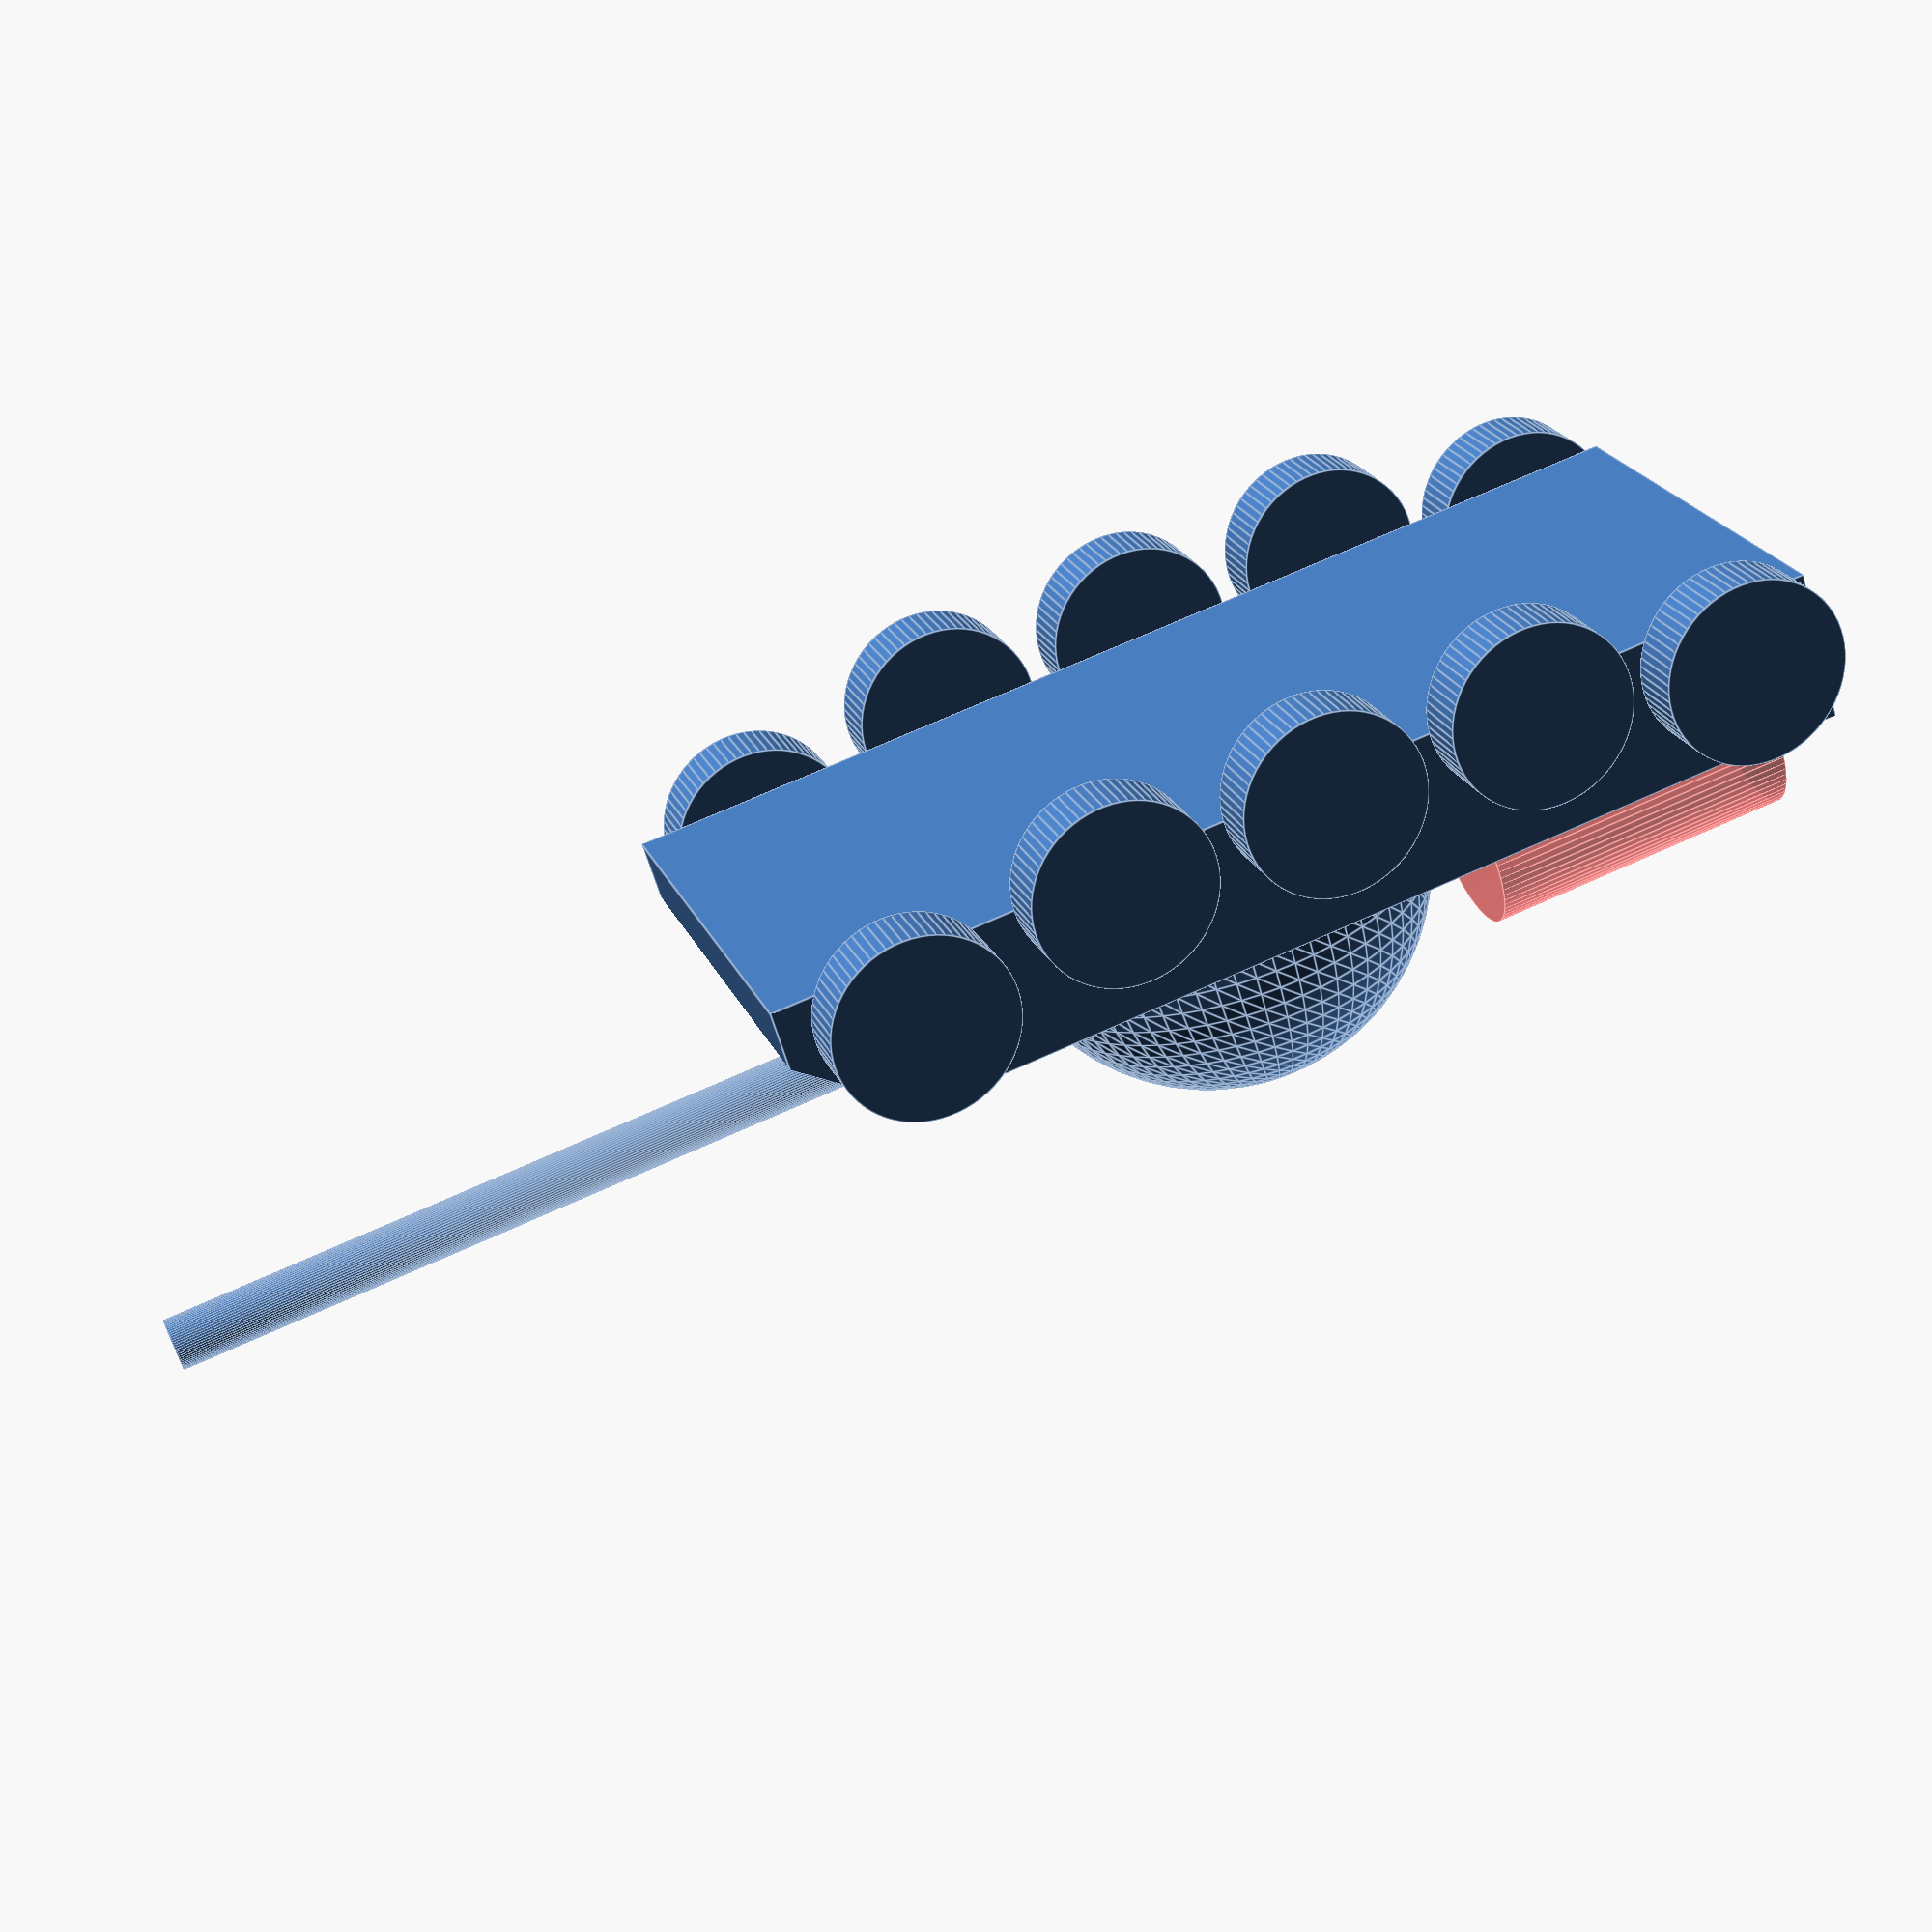
<openscad>
$fn=70;


module b(){
  
//сделал башню и пушку
  difference(){
    sphere(6);
    translate ([-10,-10,-10]) cube([20,20,10]);
  }
  translate([0,-5,1]) rotate ([90]) cylinder(25,0.7,0.7);
  translate([3,-1,1.5]) cylinder(r=2,h=5);
}

translate([19,7.5,5]) rotate([0,0,90]) scale(1.2) b();


scale(0.35);
$fn=70;
//делаю корпус
difference () {
cube ([35,15,5]);
rotate ([0,40,0])translate ([18,-1,24])cube ([10,17,5]);
}
//делаю колёса 1 с
translate ([3,0,1.5])rotate ([90,0,0])cylinder (2,3,3);
translate ([10,0,0])rotate ([90,0,0])cylinder (2,3,3);
translate ([17,0,0])rotate ([90,0,0])cylinder (2,3,3);
translate ([24,0,0])rotate ([90,0,0])cylinder (2,3,3);
translate ([31,0,1.5])rotate ([90,0,0])cylinder (2,3,3);
//делаю колёса 2 с
translate ([3,17,1.5])rotate ([90,0,0])cylinder (2,3,3);
translate ([10,17,0])rotate ([90,0,0])cylinder (2,3,3);
translate ([17,17,0])rotate ([90,0,0])cylinder (2,3,3);
translate ([24,17,0])rotate ([90,0,0])cylinder (2,3,3);
translate ([31,17,1.5])rotate ([90,0,0])cylinder (2,3,3);
//делаю баки
#translate ([2,2.5,5.5])rotate ([0,90,0]) cylinder (10,2.5,2.5);
#translate ([2,12.5,5.5])rotate ([0,90,0]) cylinder (10,2.5,2.5);
rotate ([0,0,90]) translate ([7.5,-19,5.5]);

</openscad>
<views>
elev=242.2 azim=199.1 roll=343.7 proj=p view=edges
</views>
